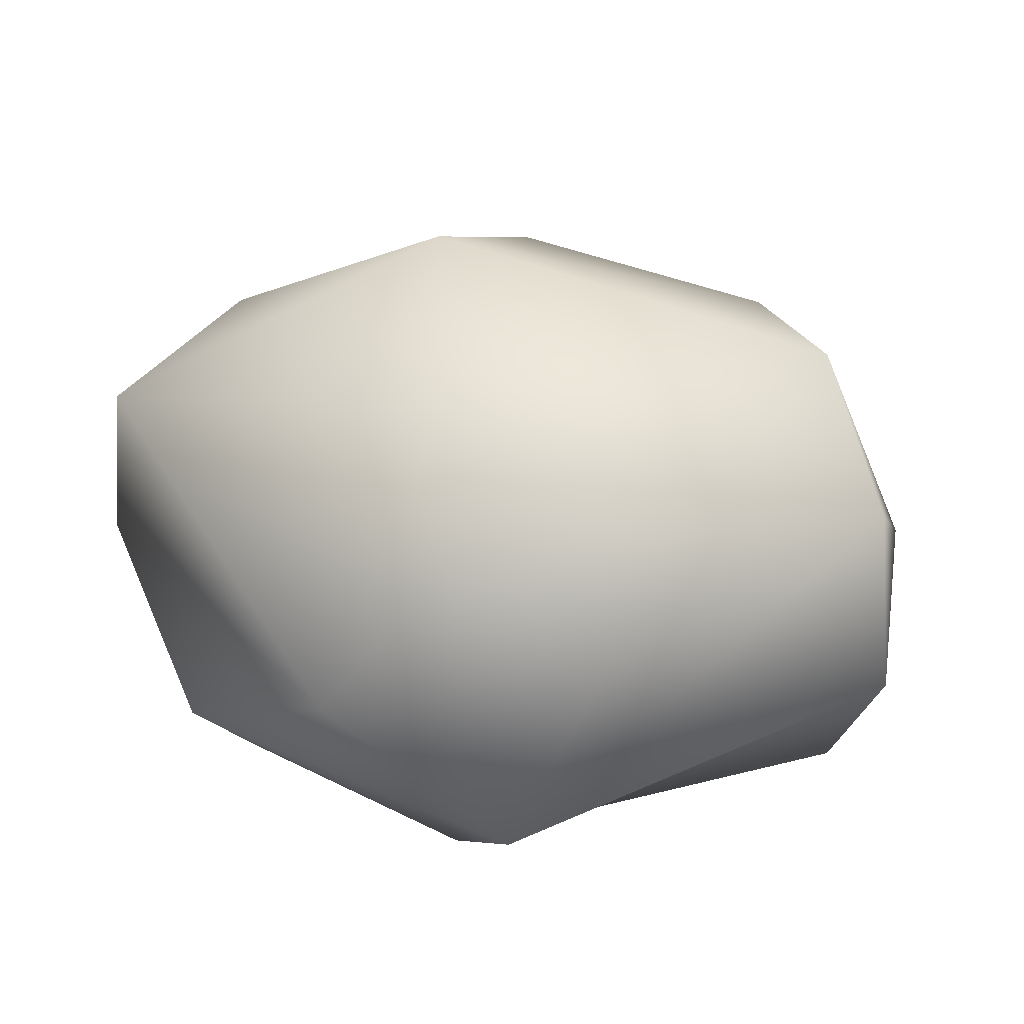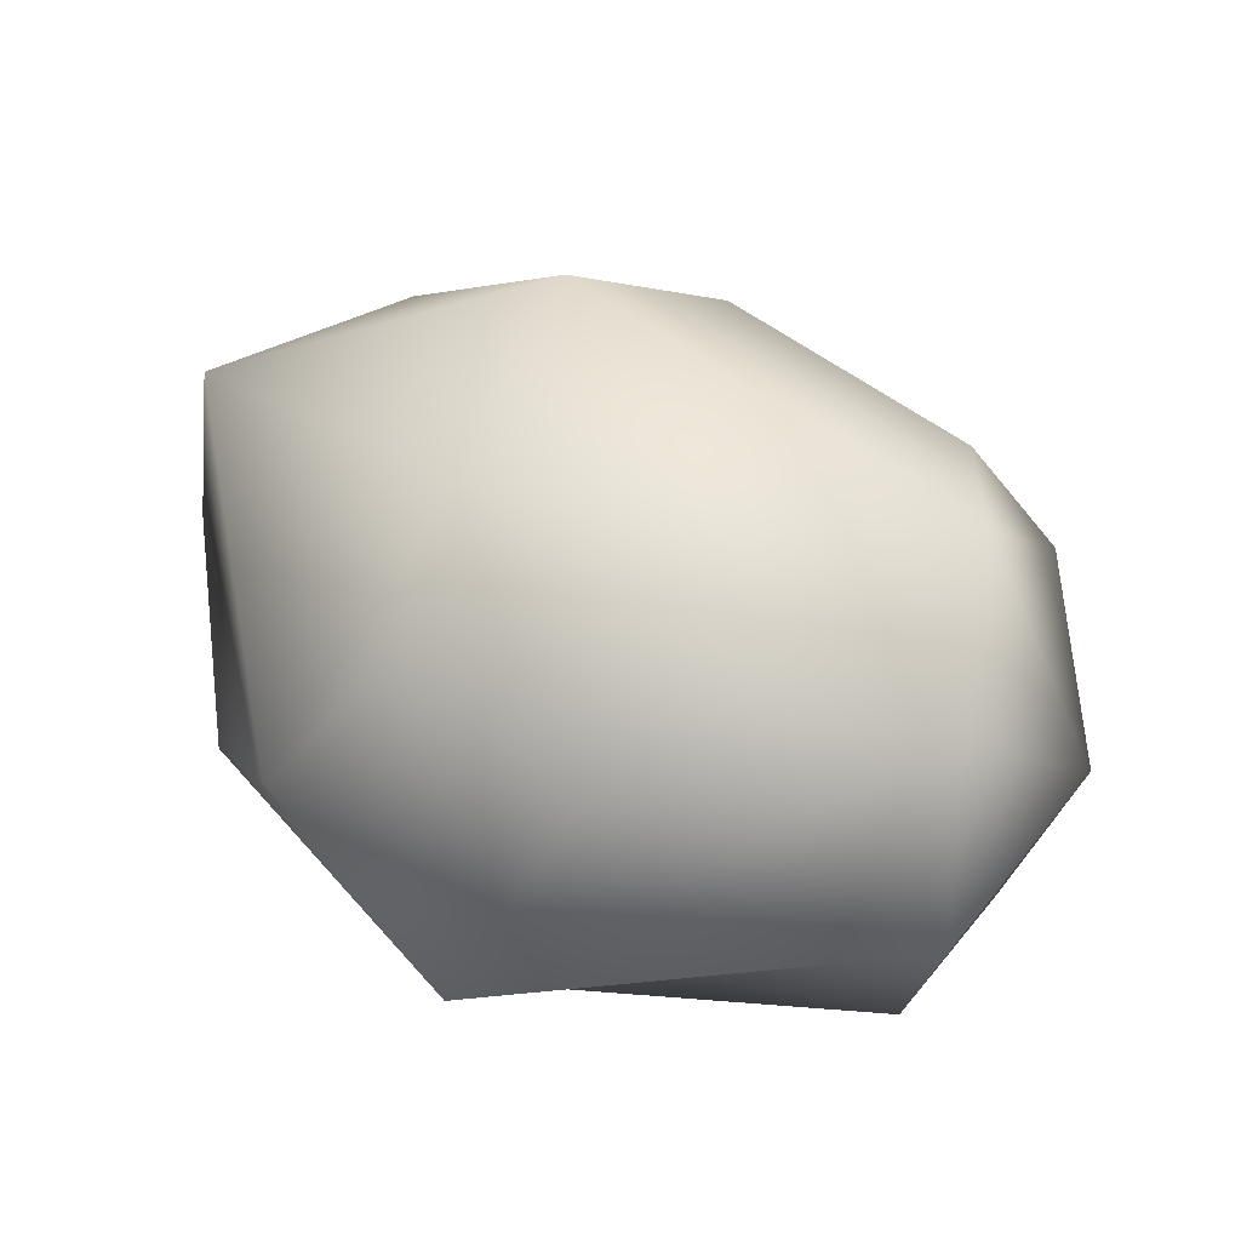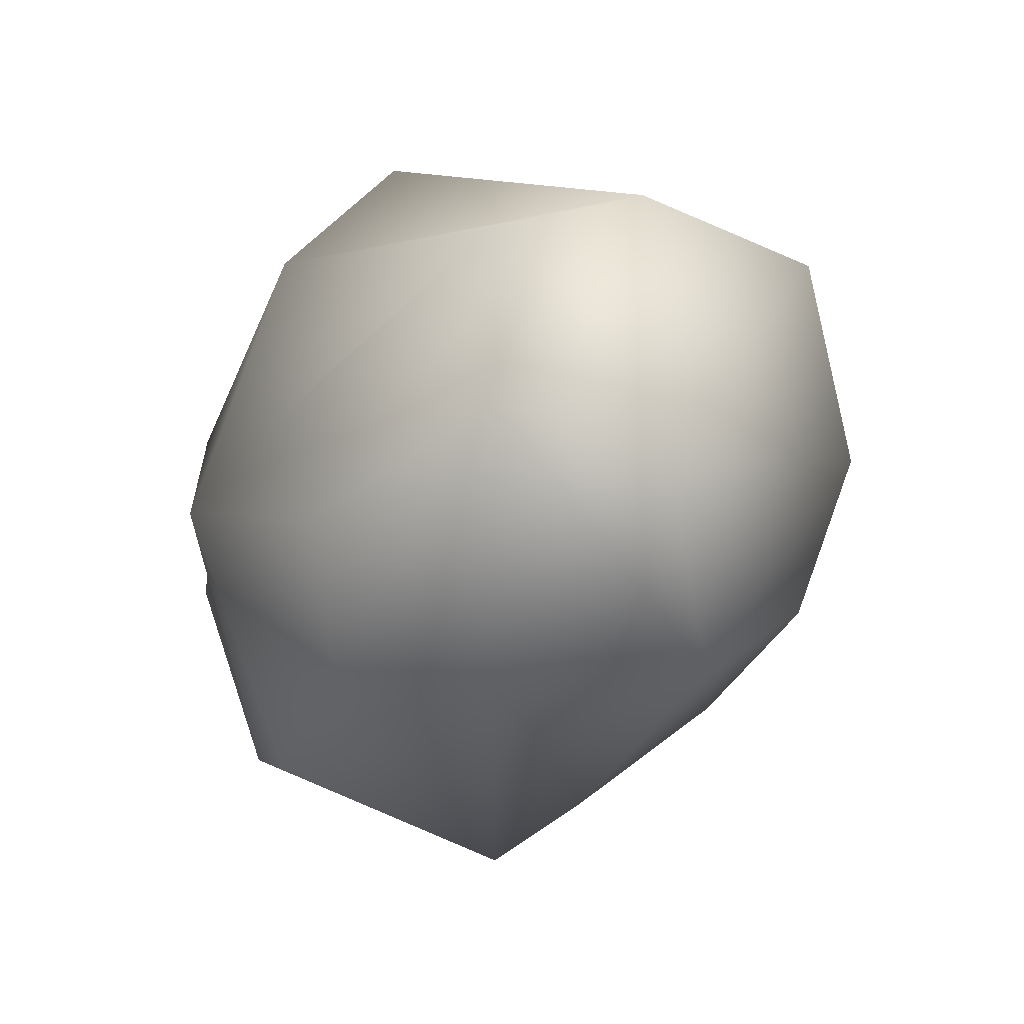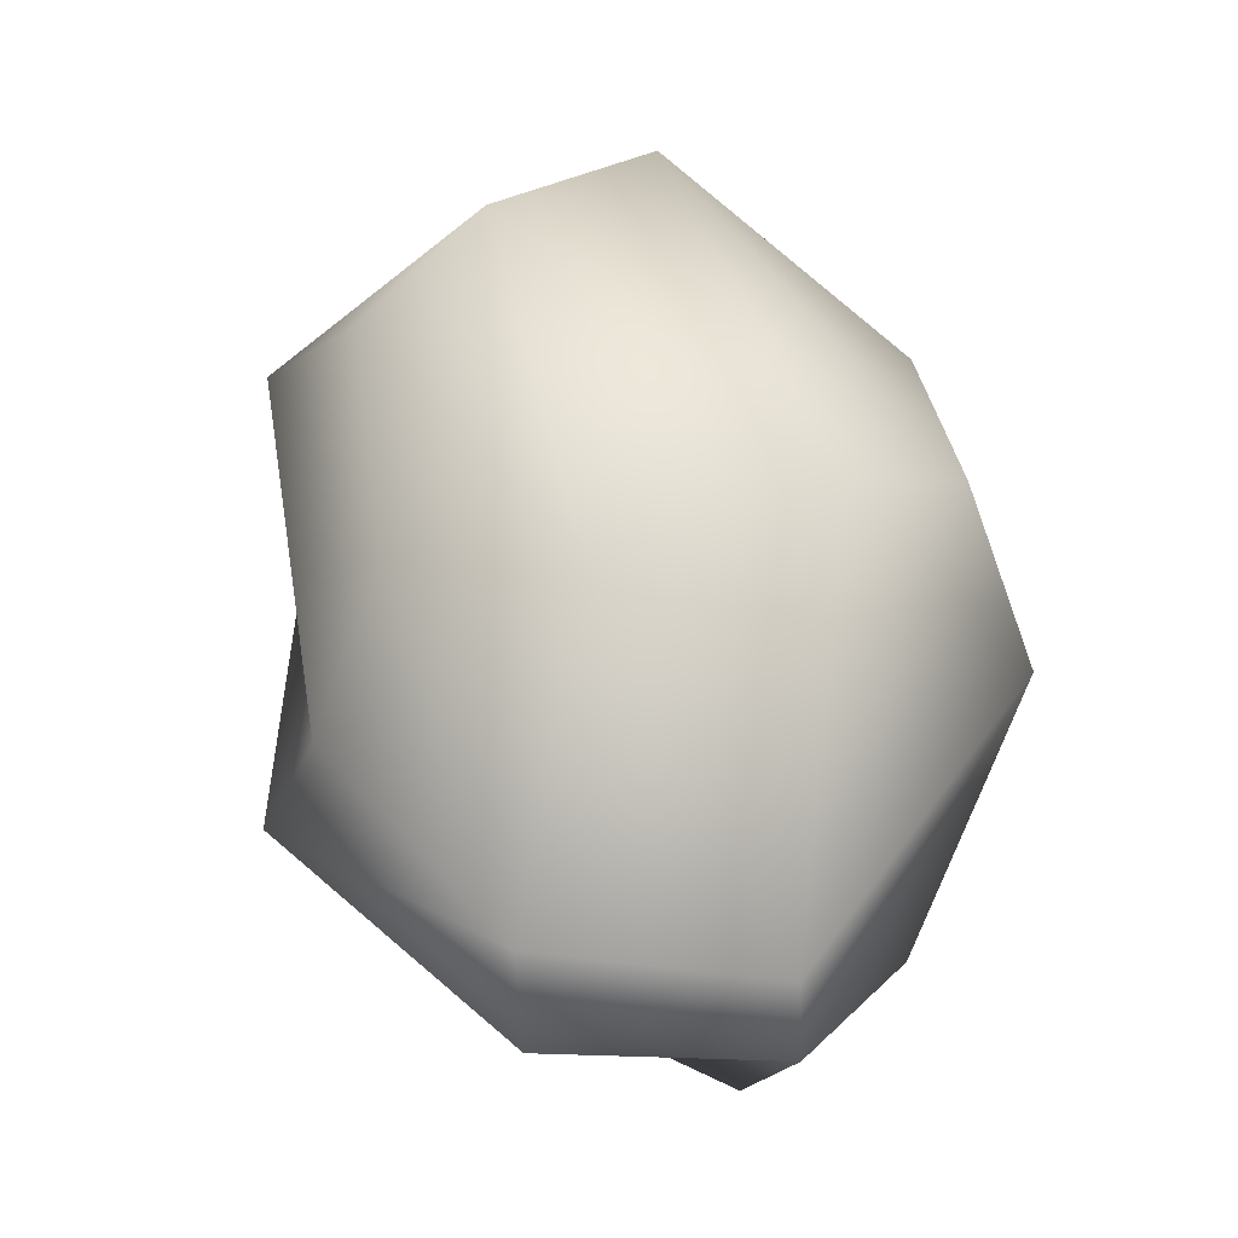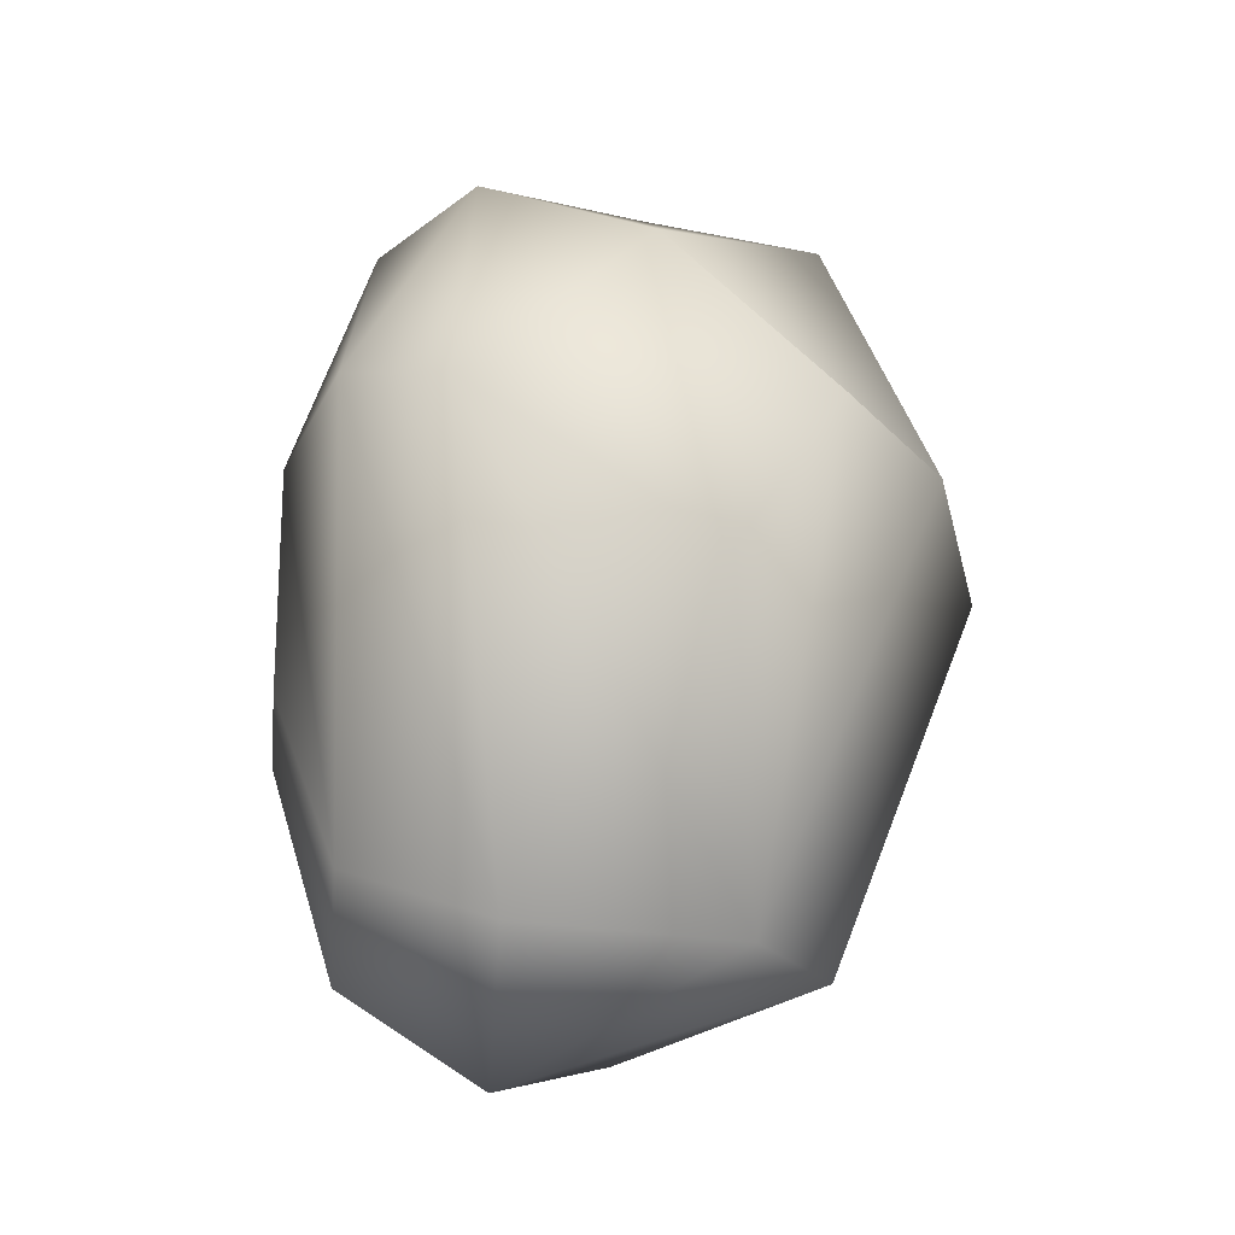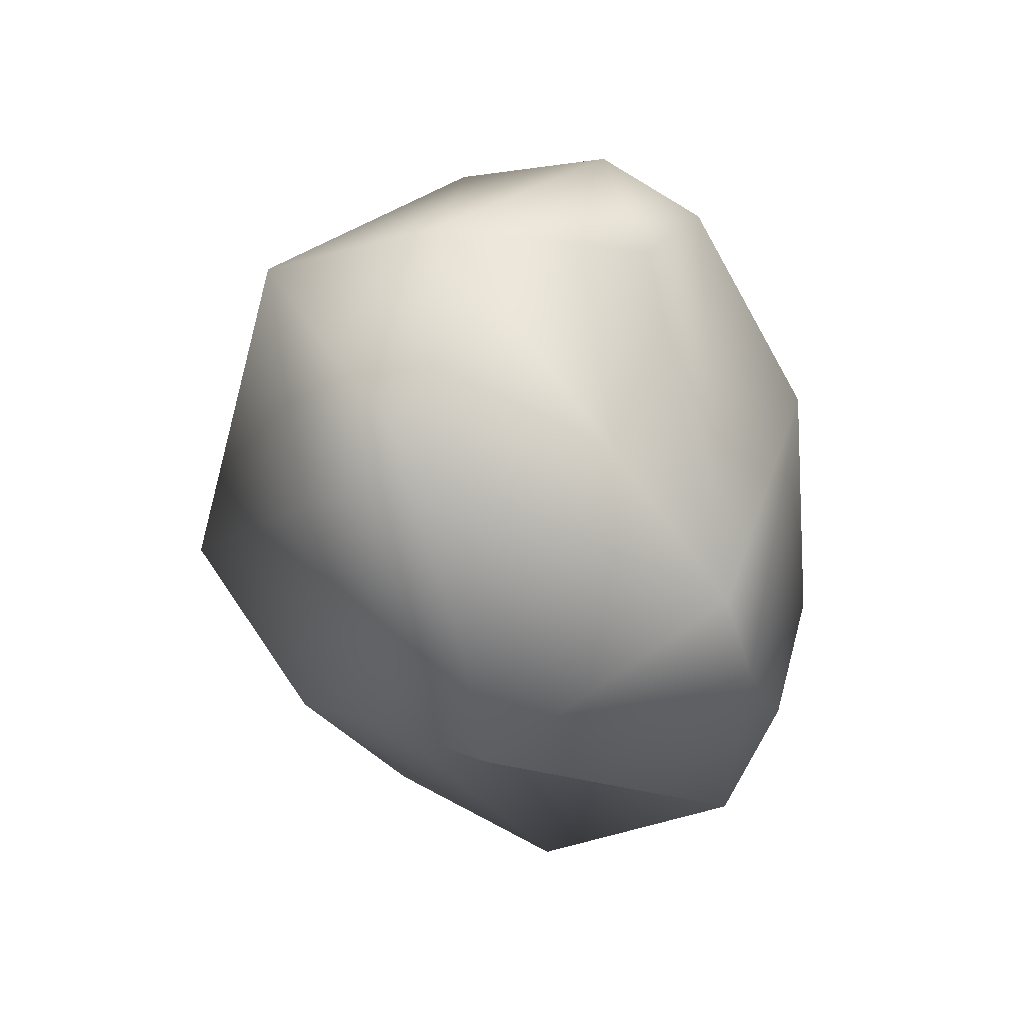
<metadata>
{"format":"obj","ext":"obj","renderer":"f3d","projection":"perspective","resolution":1024,"background":"white","views":[{"elev":39.3,"azim":-2.7,"up":"+Y"},{"elev":41.2,"azim":20.6,"up":"+Y"},{"elev":-10.1,"azim":63.3,"up":"+Z"},{"elev":64.8,"azim":-113.8,"up":"+Y"},{"elev":64.1,"azim":95.6,"up":"+Z"},{"elev":-40.9,"azim":-78.9,"up":"+Z"}]}
</metadata>
<code>
v -0.1701 0.5524 0.8224
v -0.5298 0.07998 0.8881
v -0.005631 -0.3403 1.038
v 0.307 0.3248 0.9275
v 1.135 -0.1094 0.6664
v 1.092 0.4502 0.5525
v -0.1592 0.8088 0.4688
v -1.142 0.4783 -0.0918
v -0.1556 0.9555 -0.1934
v 0.9923 0.6473 0.02887
v -0.7946 0.4372 -0.6575
v 1.303 -0.1453 -0.09216
v 1.011 -0.501 0.5545
v -0.1532 -0.6393 0.7393
v 1.126 -0.5366 0.04482
v -0.966 -0.424 0.3617
v -1.196 -0.01281 -0.08203
v -0.9304 0.08507 -0.7023
v 0.1306 0.6843 -0.6015
v 0.8483 0.5539 -0.3944
v -0.08656 0.3519 -0.8921
v 1.055 0.1205 -0.6058
v -0.1351 0.07633 -1.072
v 0.9125 -0.4745 -0.6006
v 0.4256 -0.6964 -0.6079
v -0.04961 -0.6555 -0.8206
v 0.4882 -0.8008 -0.1697
v -0.3277 -0.6282 -0.7749
v -1.075 -0.5468 -0.1676
v -0.7642 -0.6635 0.2894
v -0.3007 -0.875 -0.0393
v 0.4608 -0.7566 0.2341
f 1 2 3 4
f 3 5 6 4
f 6 7 1 4
f 7 8 2 1
f 10 9 7 6
f 9 11 8 7
f 12 10 6 5
f 14 13 5 3
f 13 15 12 5
f 16 14 3 2
f 17 16 2 8
f 18 17 8 11
f 20 19 9 10
f 19 21 11 9
f 22 20 10 12
f 19 20 22 21
f 23 18 11 21
f 24 23 21 22
f 15 24 22 12
f 26 23 24 25
f 15 27 25 24
f 28 18 23 26
f 28 29 17 18
f 29 30 16 17
f 30 31 14 16
f 13 32 27 15
f 31 32 13 14
f 27 32 31 25
f 31 28 26 25
f 30 29 28 31

</code>
